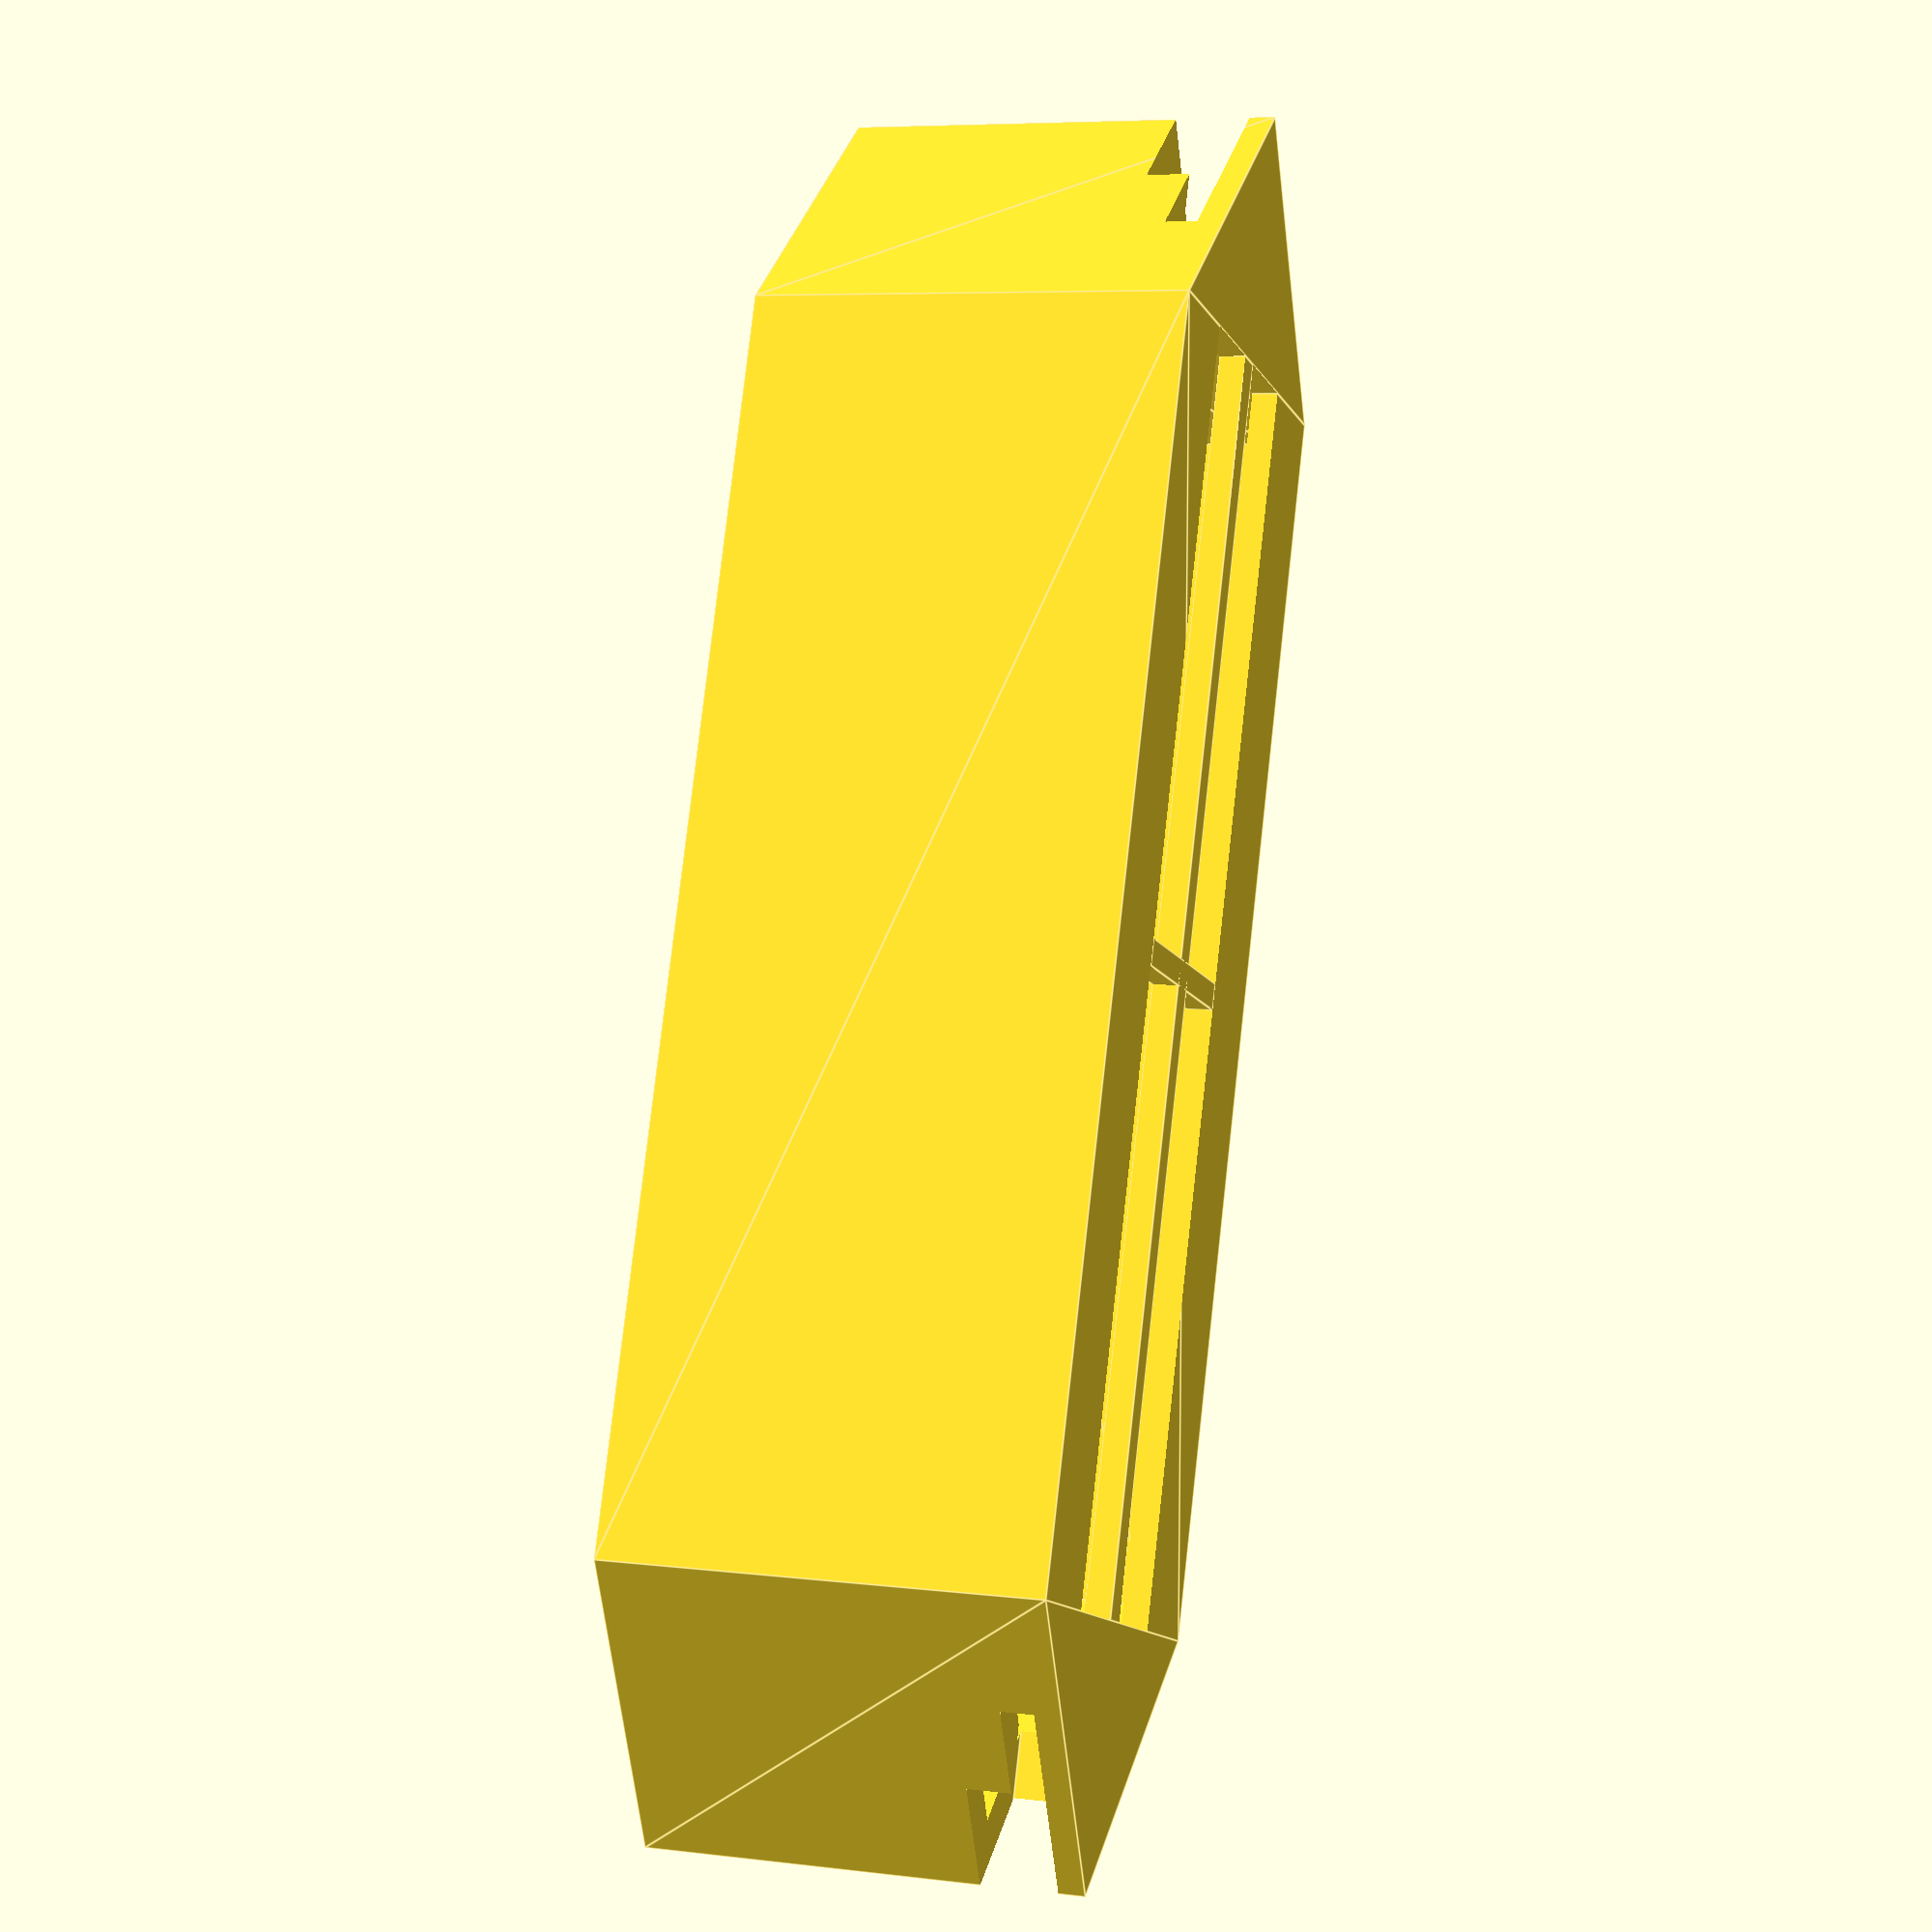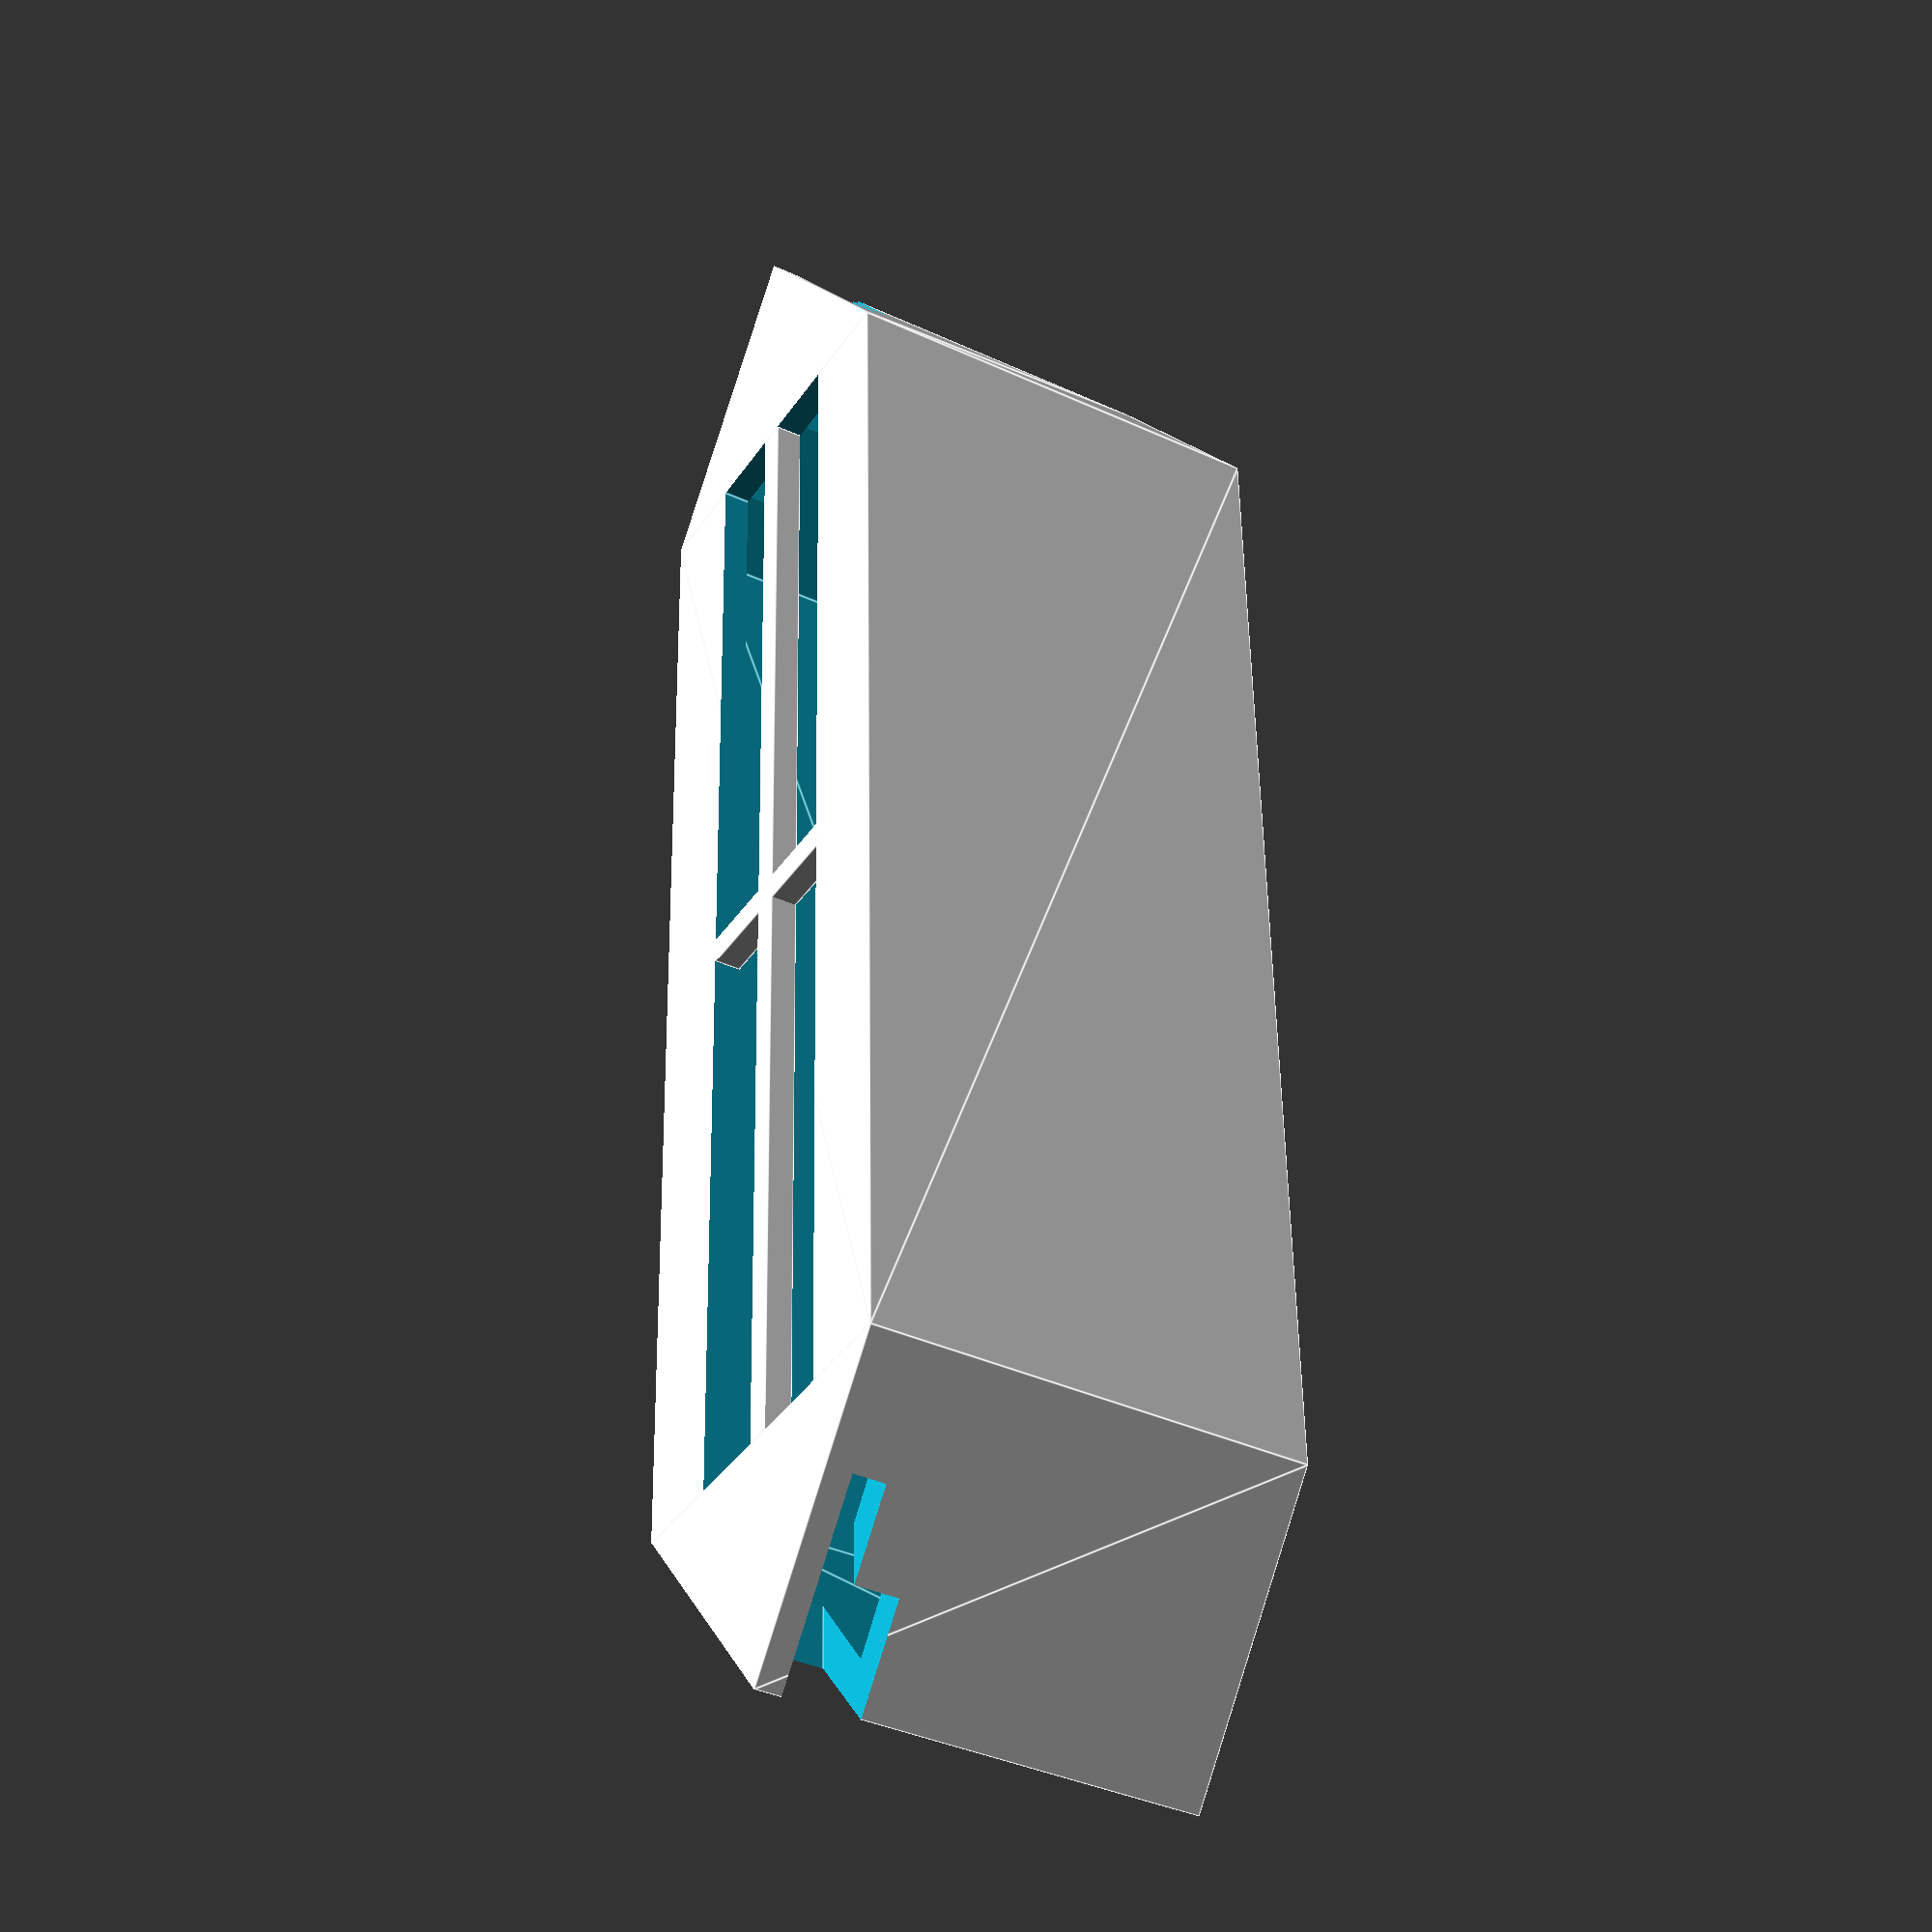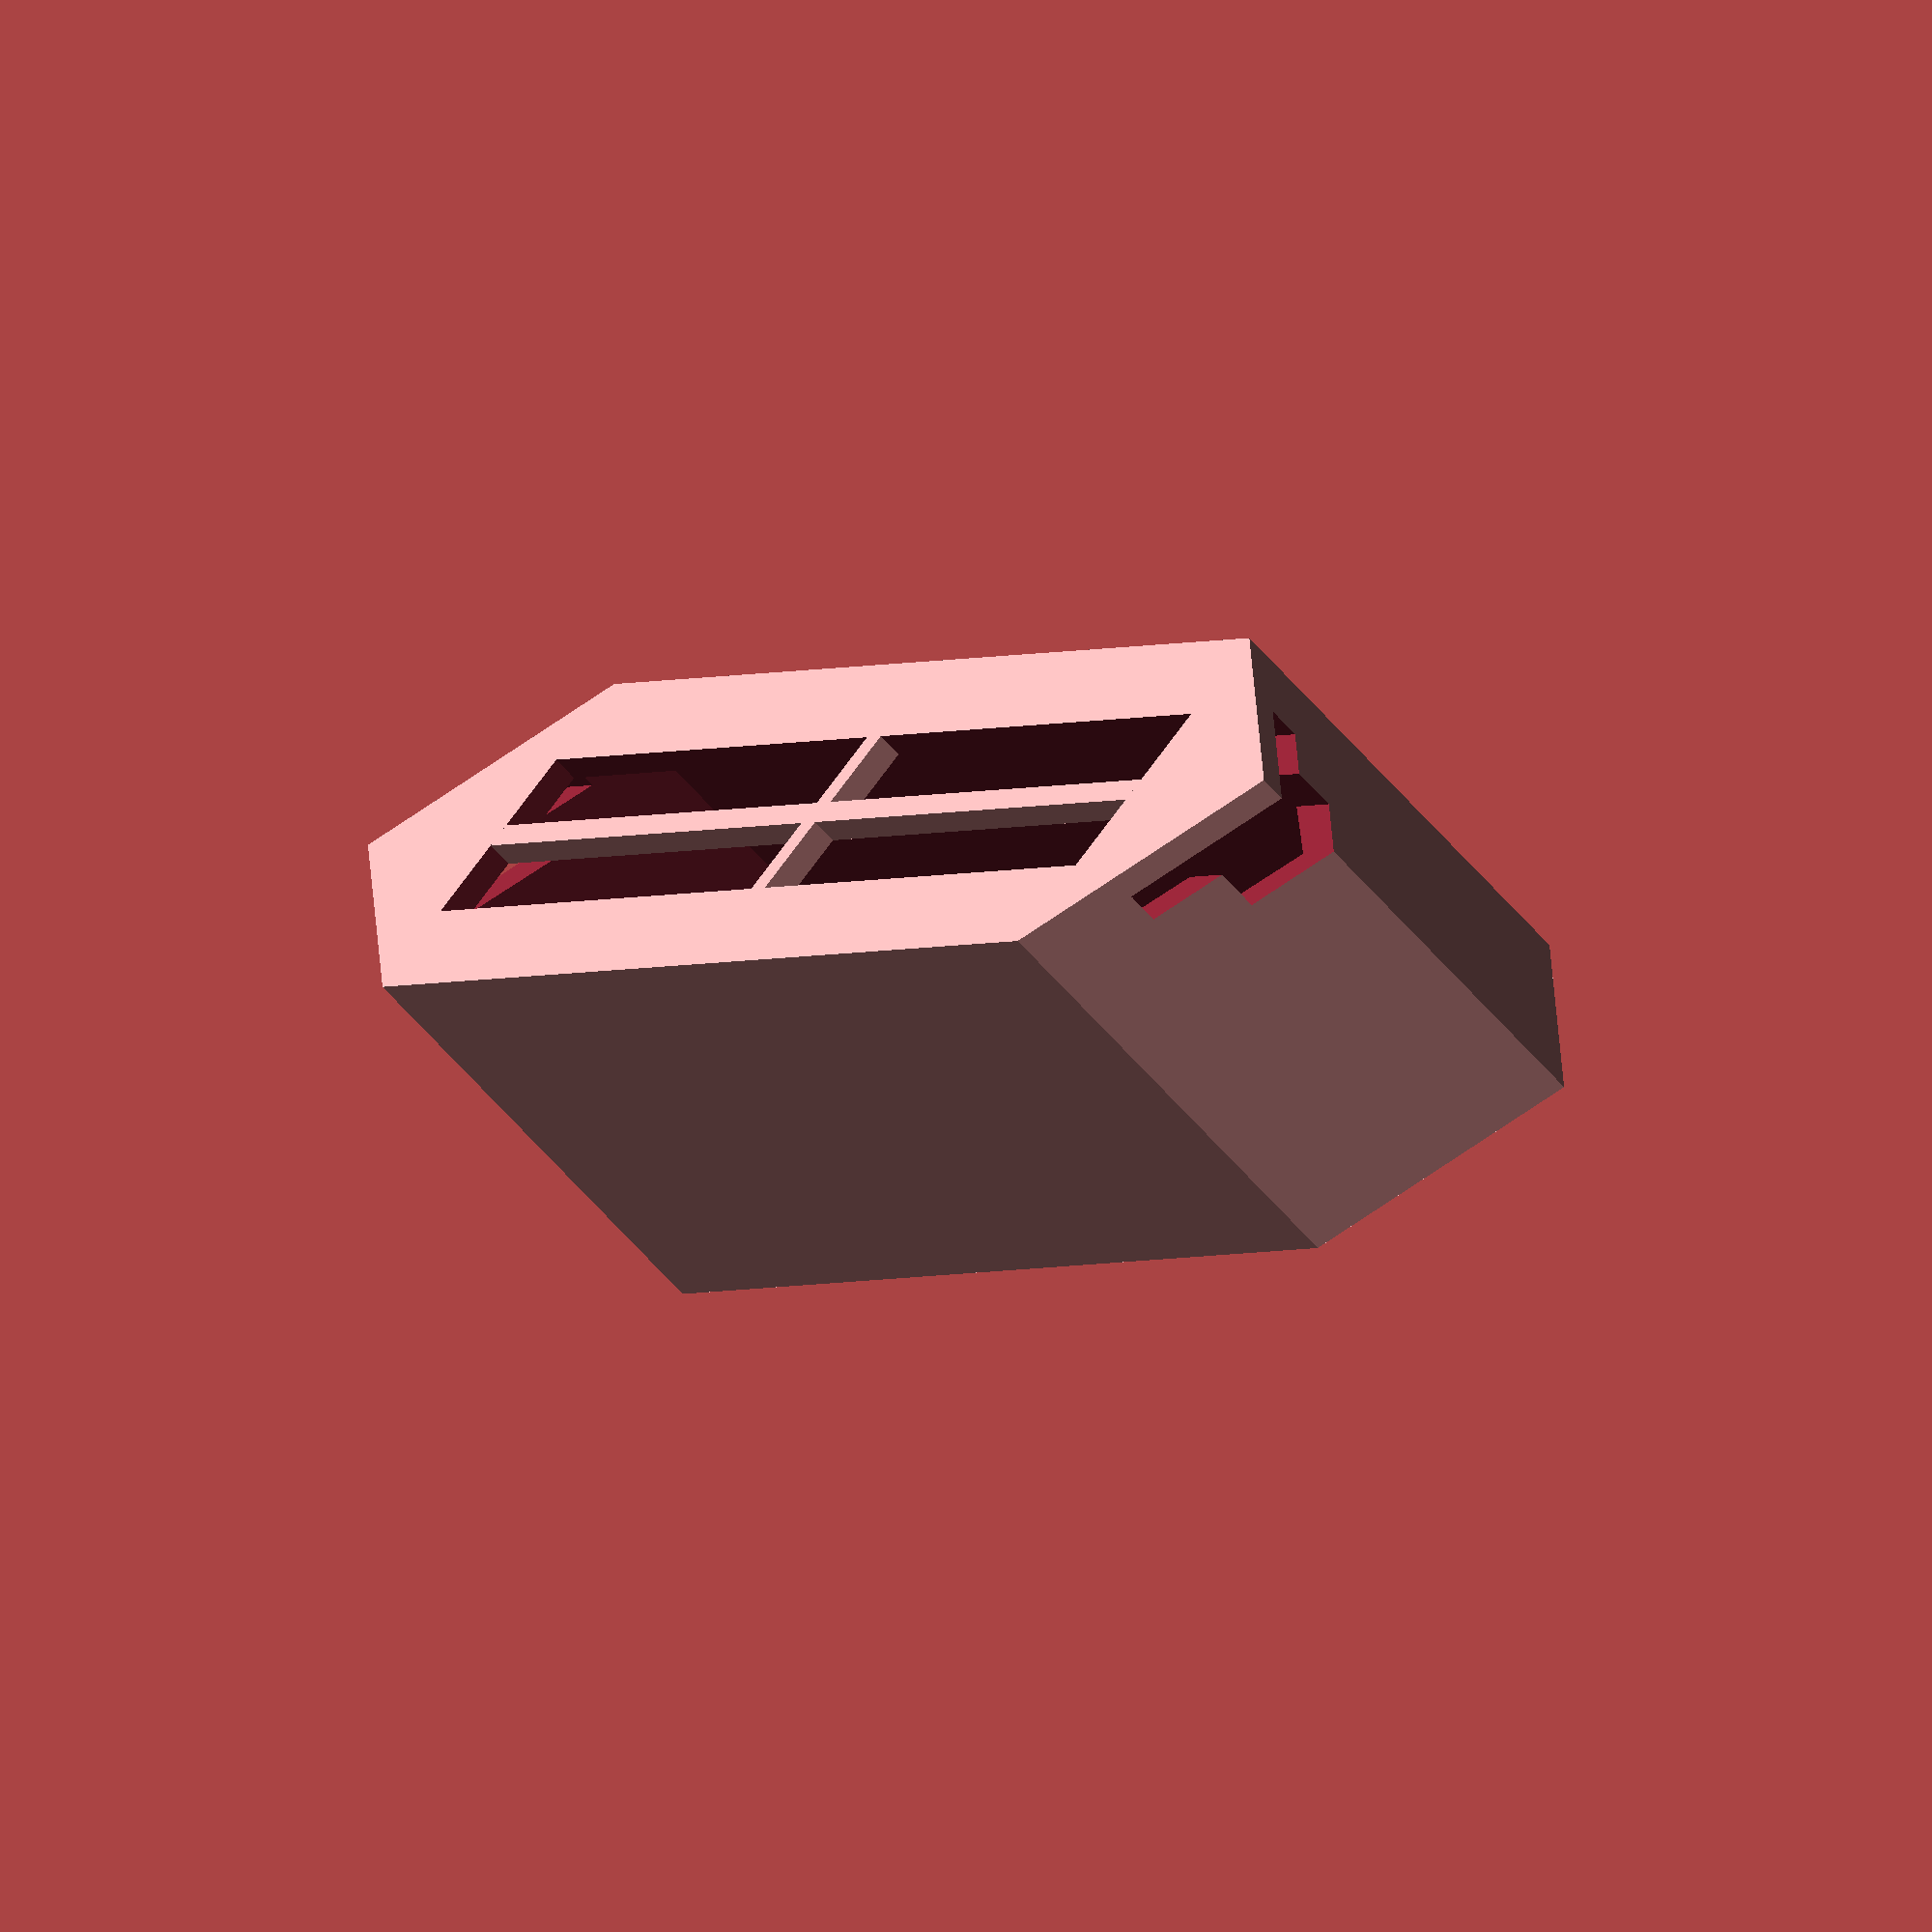
<openscad>
kerf = 0.5;
kerft = kerf * 2;

seg_kw = 19;
seg_w = seg_kw - kerft;
seg_sh = 12;
seg_mh = 56;
seg_kth = (seg_sh * 2) + seg_mh;
seg_th = seg_kth - kerft;

wall_w = 1.2 + 1.5;
wall_ws = 0.6 + 0.75;
wall_h = 19.0;
bot_h  = 1.2;
tot_h  = wall_h + bot_h;

gap_ww = 11.0;
gap_wl = 6.0;
gap_tl = 1.5;
gap_tt = 3.5;

union() {
  difference() {
    polyhedron(
      points = [
        [-seg_w/2, -seg_mh/2, 0],
        [0, -seg_th/2, 0],
        [seg_w/2, -seg_mh/2, 0],
        [seg_w/2, seg_mh/2, 0],
        [0, seg_th/2, 0],
        [-seg_w/2, seg_mh/2, 0],
        [-seg_w/2, -seg_mh/2, tot_h],
        [0, -seg_th/2, tot_h],
        [seg_w/2, -seg_mh/2, tot_h],
        [seg_w/2, seg_mh/2, tot_h],
        [0, seg_th/2, tot_h],
        [-seg_w/2, seg_mh/2, tot_h],
      ],
      faces =  [
        [0, 1, 2, 3, 4, 5],
        [0, 5, 11, 6],
        [1, 0, 6, 7],
        [2, 1, 7, 8],
        [3, 2, 8, 9],
        [4, 3, 9, 10],
        [5, 4, 10, 11],
        [11, 10, 9, 8, 7, 6]
      ]
    );
    translate([0, 0, tot_h-3]) {
      polyhedron(
        points = [
          [-seg_w/2+wall_ws/2, -seg_mh/2+wall_ws/2, 0],
          [0, -seg_th/2+wall_w/2, 0],
          [seg_w/2-wall_ws/2, -seg_mh/2+wall_ws/2, 0],
          [seg_w/2-wall_ws/2, seg_mh/2-wall_ws/2, 0],
          [0, seg_th/2-wall_w/2, 0],
          [-seg_w/2+wall_ws/2, seg_mh/2-wall_ws/2, 0],
          [-seg_w/2+wall_ws/2, -seg_mh/2+wall_ws/2, tot_h],
          [0, -seg_th/2+wall_w/2, tot_h],
          [seg_w/2-wall_ws/2, -seg_mh/2+wall_ws/2, tot_h],
          [seg_w/2-wall_ws/2, seg_mh/2-wall_ws/2, tot_h],
          [0, seg_th/2-wall_w/2, tot_h],
          [-seg_w/2+wall_ws/2, seg_mh/2-wall_ws/2, tot_h],
        ],
        faces =  [
          [0, 1, 2, 3, 4, 5],
          [0, 5, 11, 6],
          [1, 0, 6, 7],
          [2, 1, 7, 8],
          [3, 2, 8, 9],
          [4, 3, 9, 10],
          [5, 4, 10, 11],
          [11, 10, 9, 8, 7, 6]
        ]
      );
    }
    translate([0, 0, bot_h]) {
      polyhedron(
        points = [
          [-seg_w/2+wall_ws, -seg_mh/2+wall_ws, 0],
          [0, -seg_th/2+wall_w, 0],
          [seg_w/2-wall_ws, -seg_mh/2+wall_ws, 0],
          [seg_w/2-wall_ws, seg_mh/2-wall_ws, 0],
          [0, seg_th/2-wall_w, 0],
          [-seg_w/2+wall_ws, seg_mh/2-wall_ws, 0],
          [-seg_w/2+wall_ws, -seg_mh/2+wall_ws, tot_h],
          [0, -seg_th/2+wall_w, tot_h],
          [seg_w/2-wall_ws, -seg_mh/2+wall_ws, tot_h],
          [seg_w/2-wall_ws, seg_mh/2-wall_ws, tot_h],
          [0, seg_th/2-wall_w, tot_h],
          [-seg_w/2+wall_ws, seg_mh/2-wall_ws, tot_h],
        ],
        faces =  [
          [0, 1, 2, 3, 4, 5],
          [0, 5, 11, 6],
          [1, 0, 6, 7],
          [2, 1, 7, 8],
          [3, 2, 8, 9],
          [4, 3, 9, 10],
          [5, 4, 10, 11],
          [11, 10, 9, 8, 7, 6]
        ]
      );
      translate([0,0,bot_h+.55]) {
        translate([0,0,-(gap_tt-gap_tl)/2]) {
          cube([gap_ww, 100, gap_tl], center=true);
        }
        cube([gap_wl, 100, gap_tt], center=true);
      }
    }
    cube([seg_w/2,seg_mh,10],center=true);
  }
  translate([0,0,bot_h/2]) {
    cube([1.2,seg_mh,bot_h],center=true);
    cube([seg_w/2,1.2,bot_h],center=true);
  }
}
</openscad>
<views>
elev=353.9 azim=161.6 roll=110.9 proj=p view=edges
elev=37.5 azim=181.7 roll=239.3 proj=p view=edges
elev=62.4 azim=221.4 roll=220.9 proj=o view=wireframe
</views>
